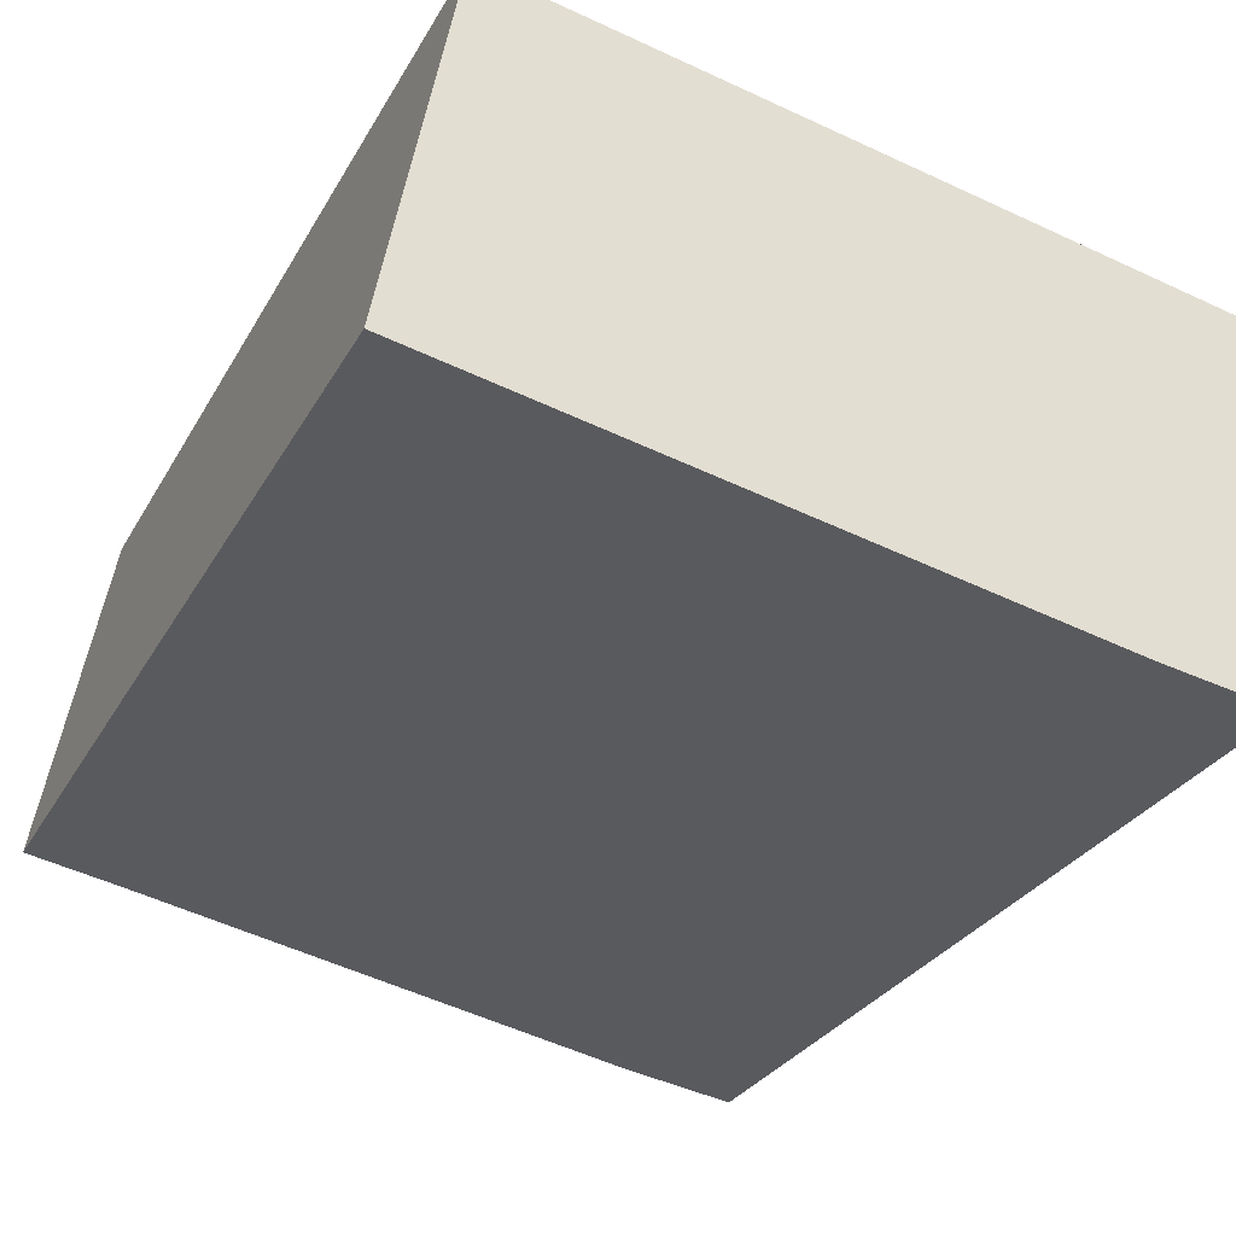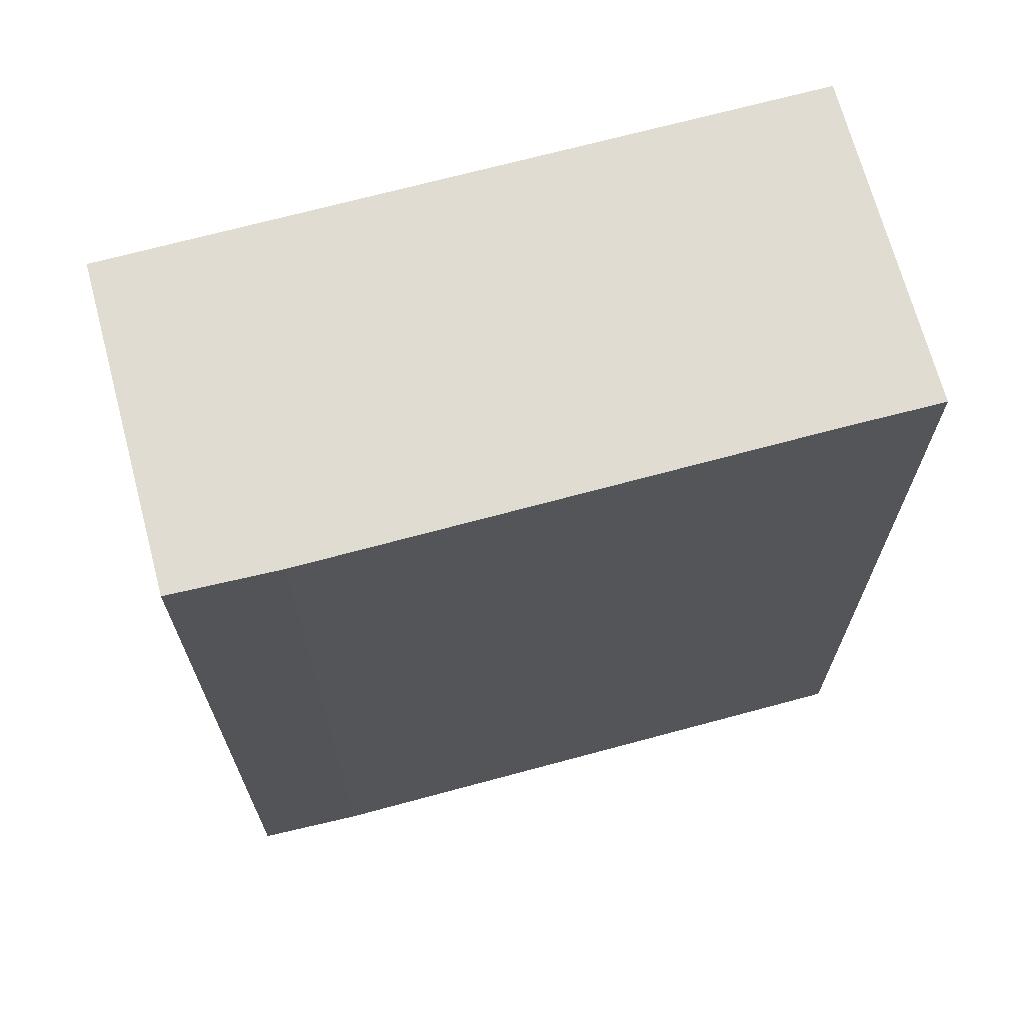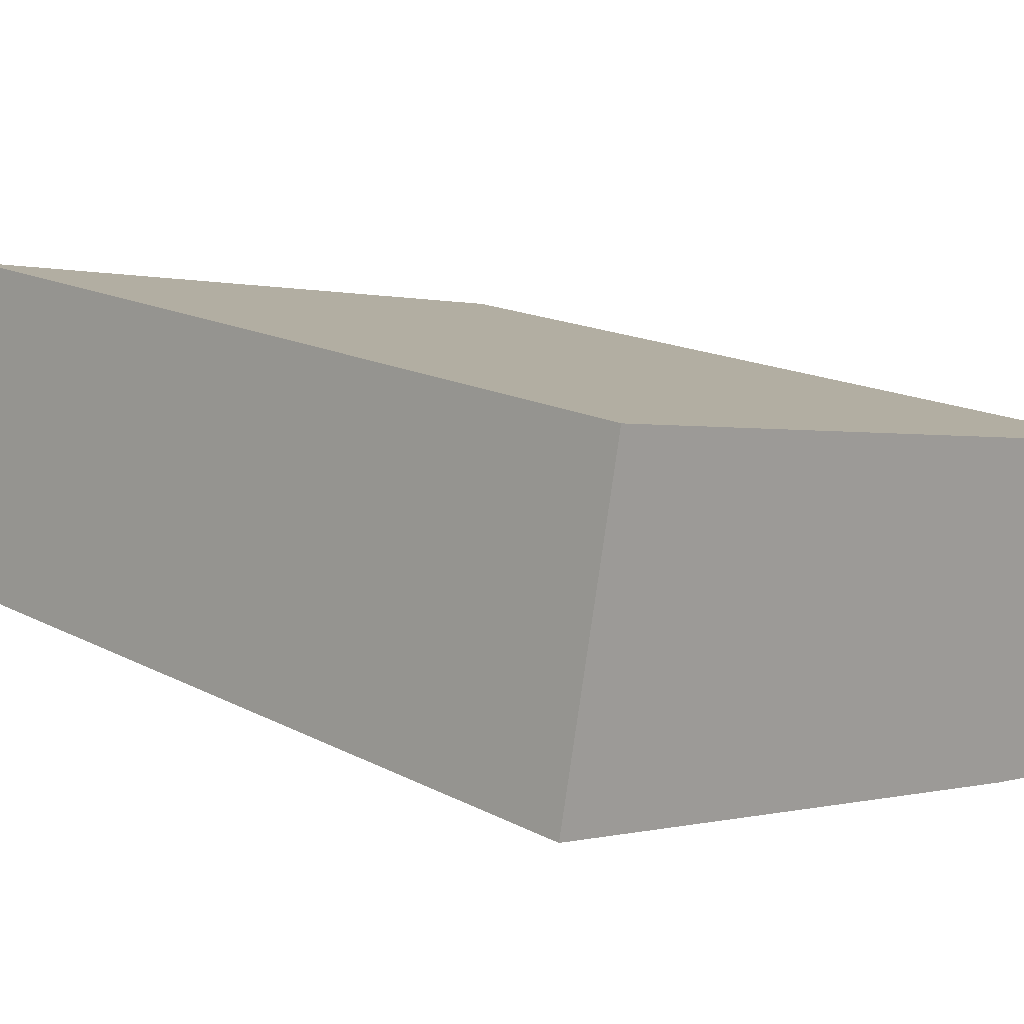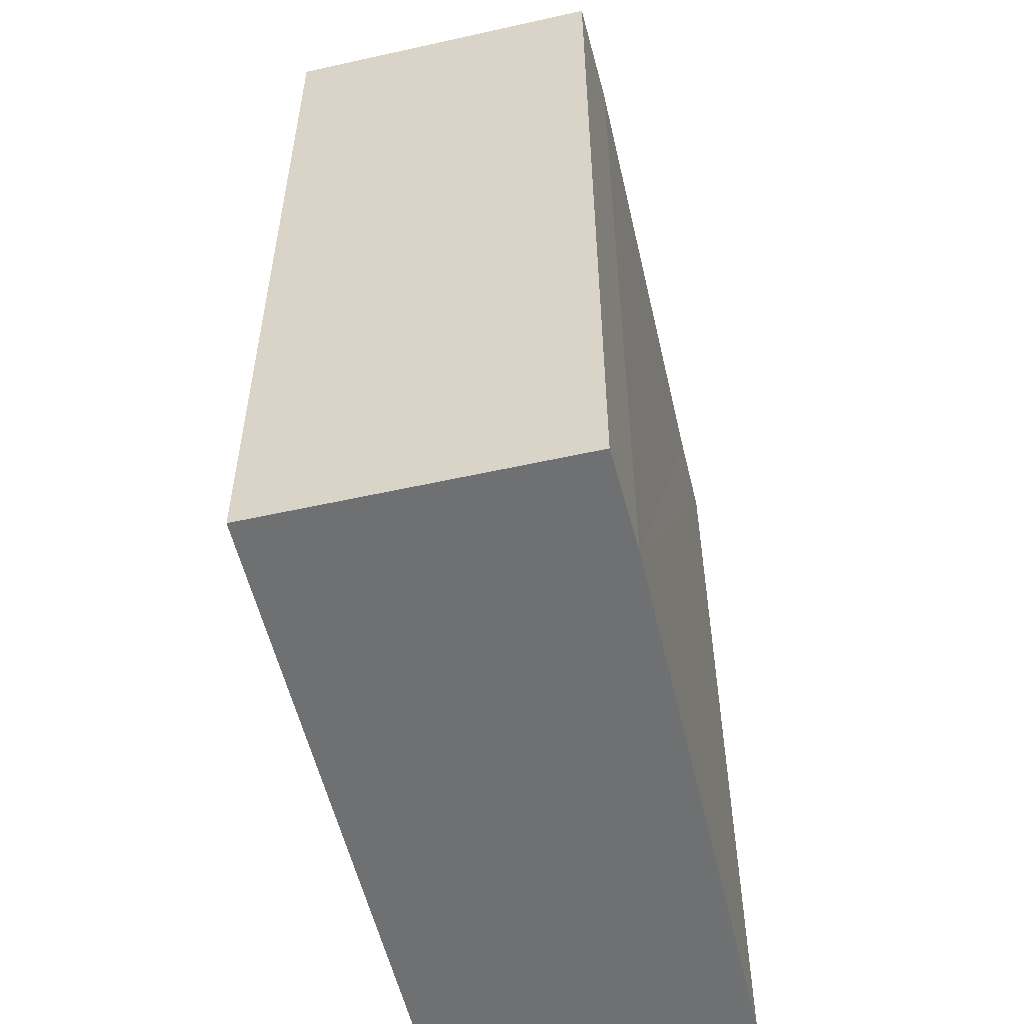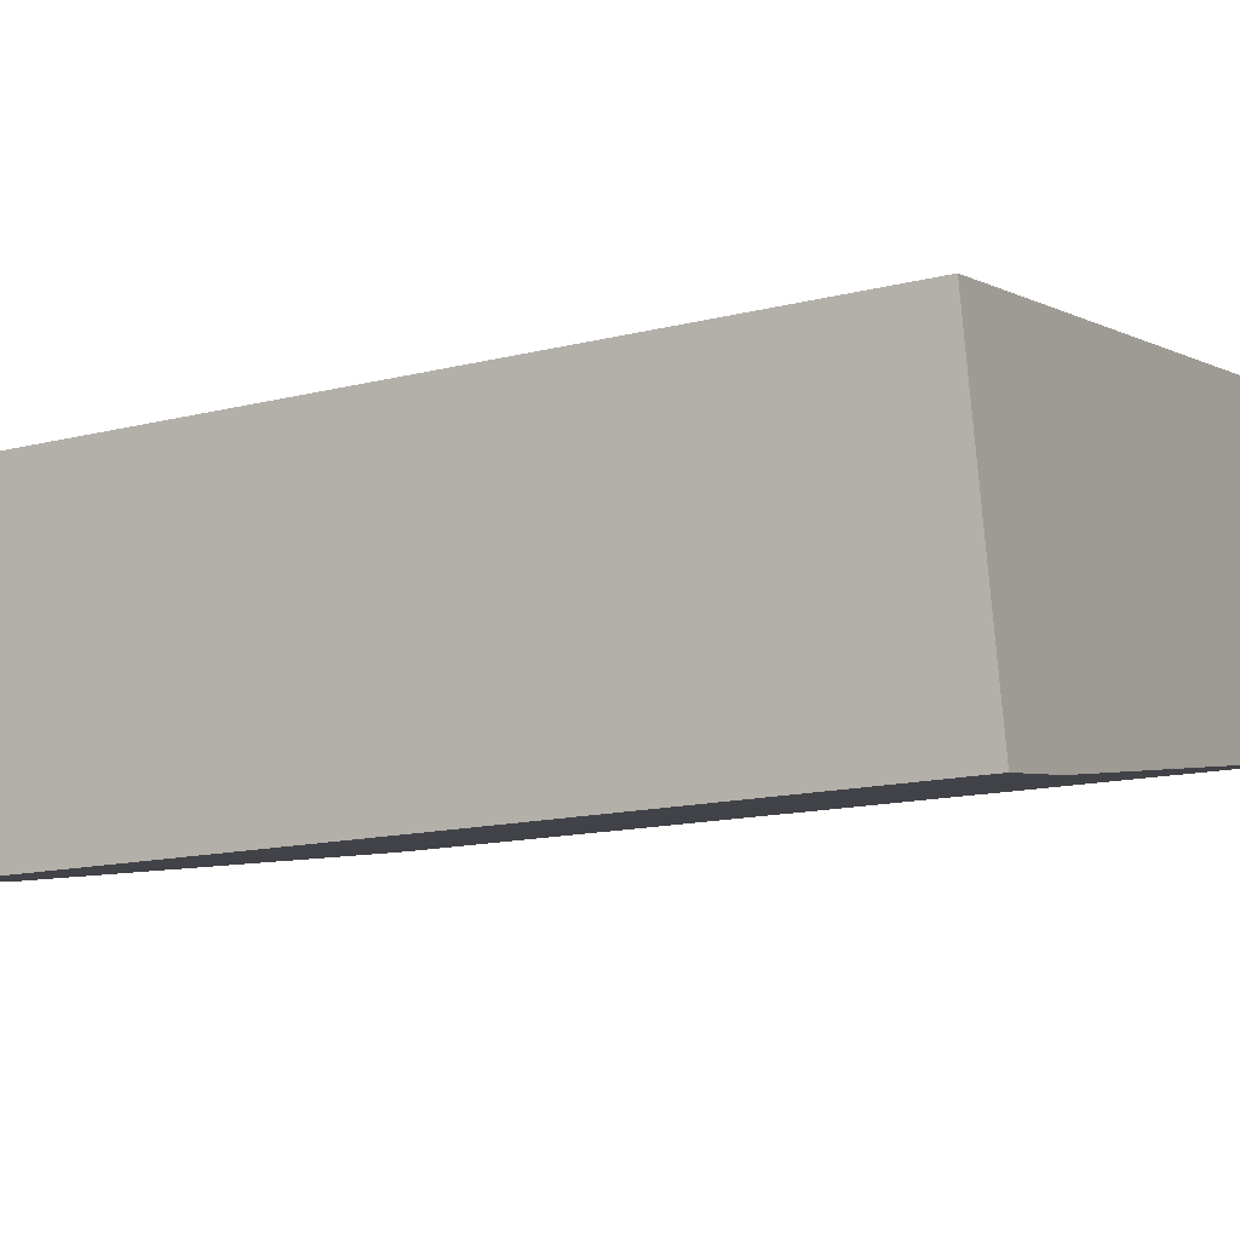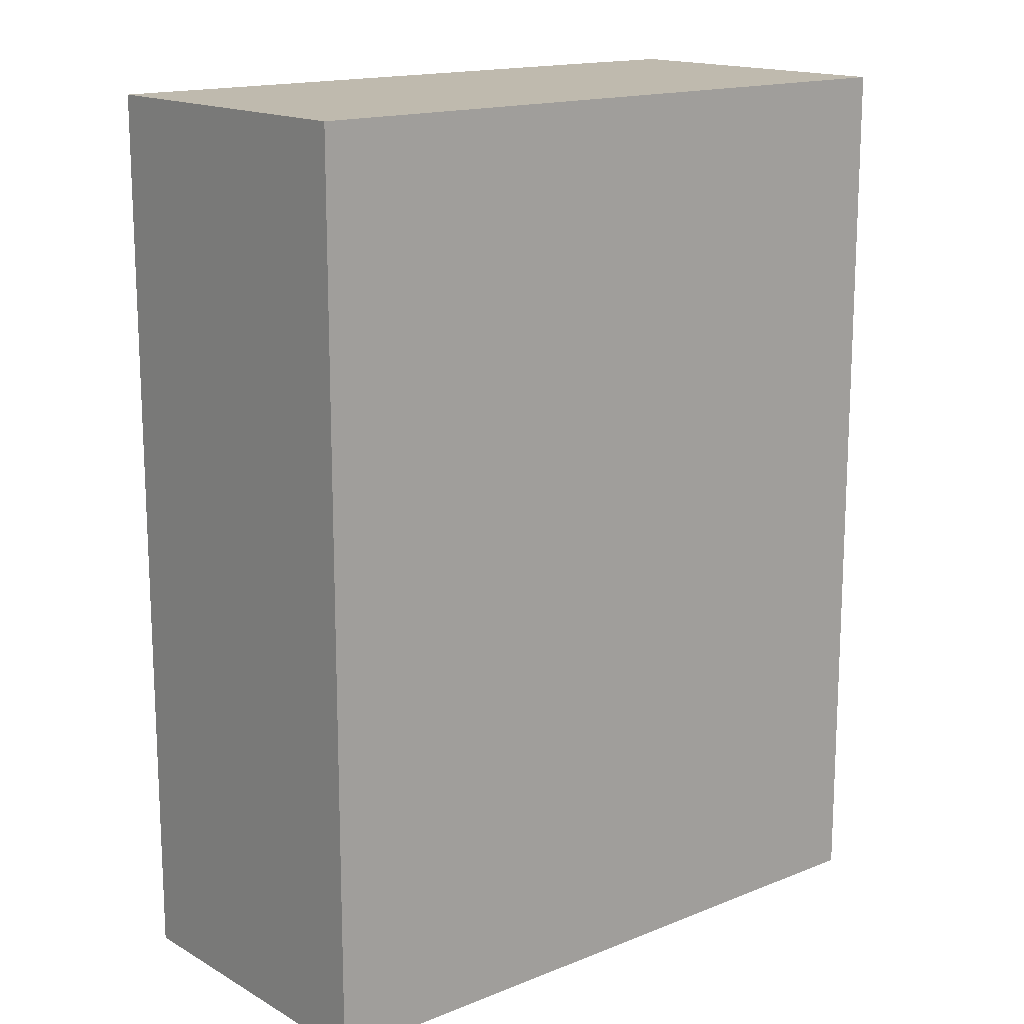
<metadata>
{"format":"obj","ext":"obj","renderer":"f3d","projection":"perspective","resolution":1024,"background":"white","views":[{"elev":-28.4,"azim":-23.8,"up":"+Z"},{"elev":69.0,"azim":176.2,"up":"+Y"},{"elev":16.4,"azim":-43.4,"up":"+Z"},{"elev":-54.9,"azim":114.4,"up":"+Y"},{"elev":-14.7,"azim":118.2,"up":"+Z"},{"elev":15.6,"azim":-28.9,"up":"+Y"}]}
</metadata>
<code>
v  3.276 4.283 -0.64
v  0.301 4.283 1.539
v  3.575 4.283 0.878
v  2.771 4.283 -0.556
v  0.434 4.283 -0.083
v  0.05 4.283 -0.01
v  0 4.283 2.623e-16
v  0 0 0
v  0.301 -9.424e-17 1.539
v  3.575 -5.376e-17 0.878
v  3.276 3.919e-17 -0.64
v  2.771 3.405e-17 -0.556
v  0.05 6.123e-19 -0.01
v  0.434 5.082e-18 -0.083
g defaultobject
f 1 2 3
f 2 1 4
f 2 4 5
f 2 5 6
f 2 6 7
f 8 2 7
f 2 8 9
f 9 3 2
f 3 9 10
f 10 1 3
f 1 10 11
f 11 4 1
f 4 11 12
f 12 5 4
f 5 12 6
f 6 12 7
f 7 12 13
f 7 13 8
f 13 12 14
f 8 10 9
f 10 8 14
f 10 14 11
f 14 8 13
f 11 14 12

</code>
